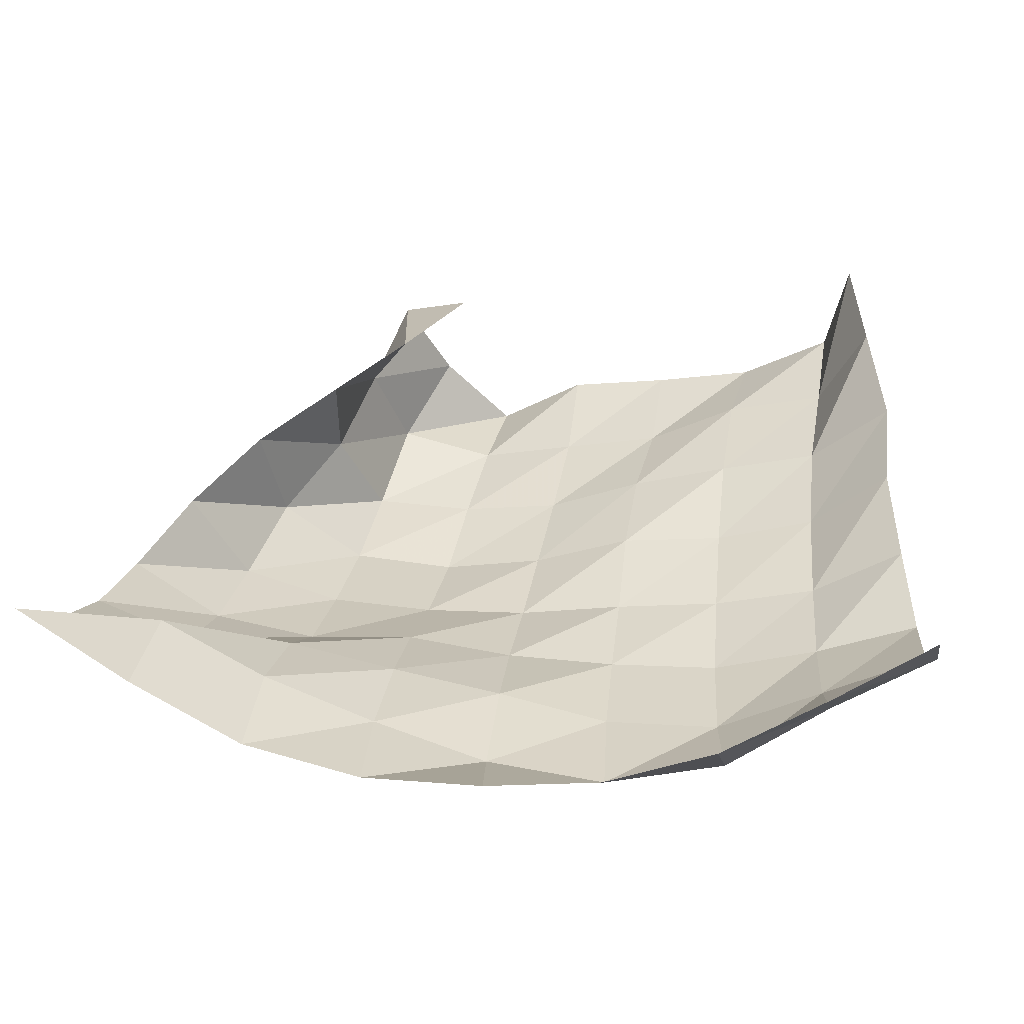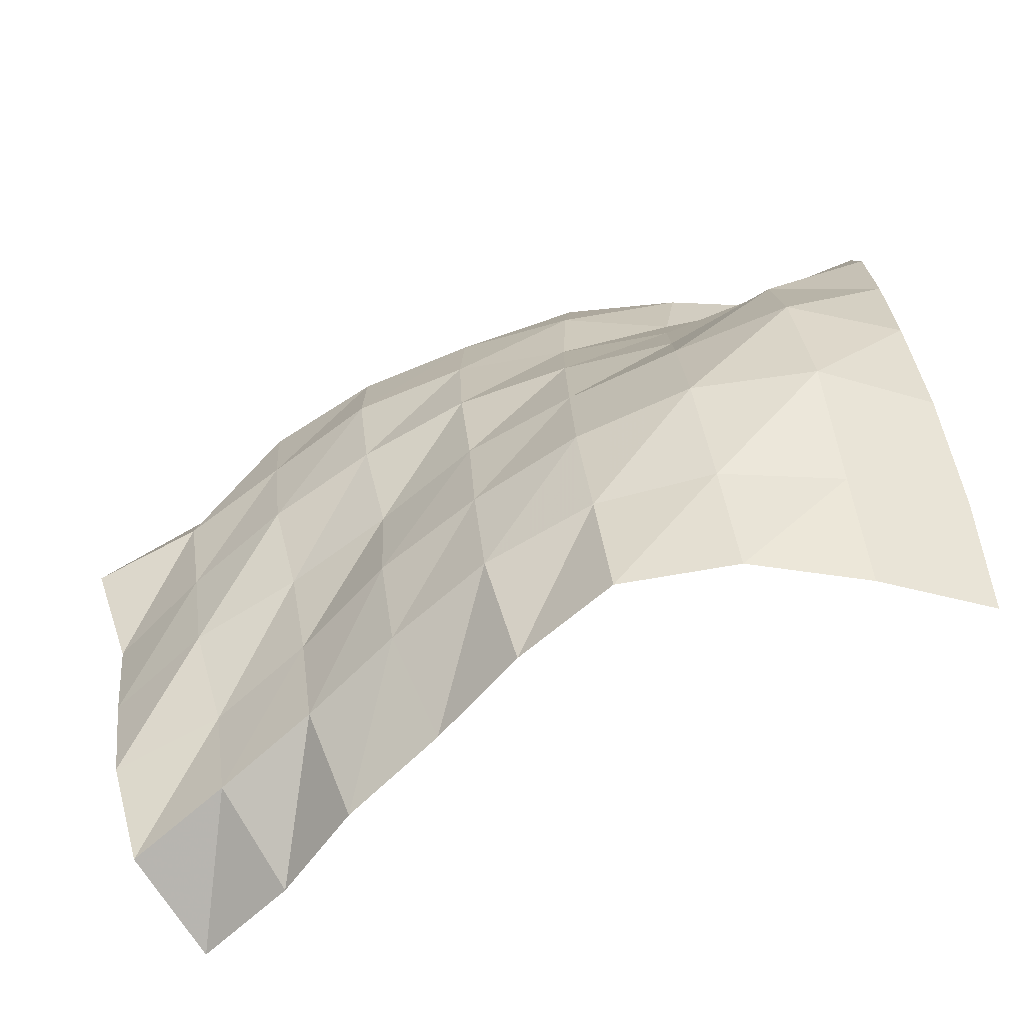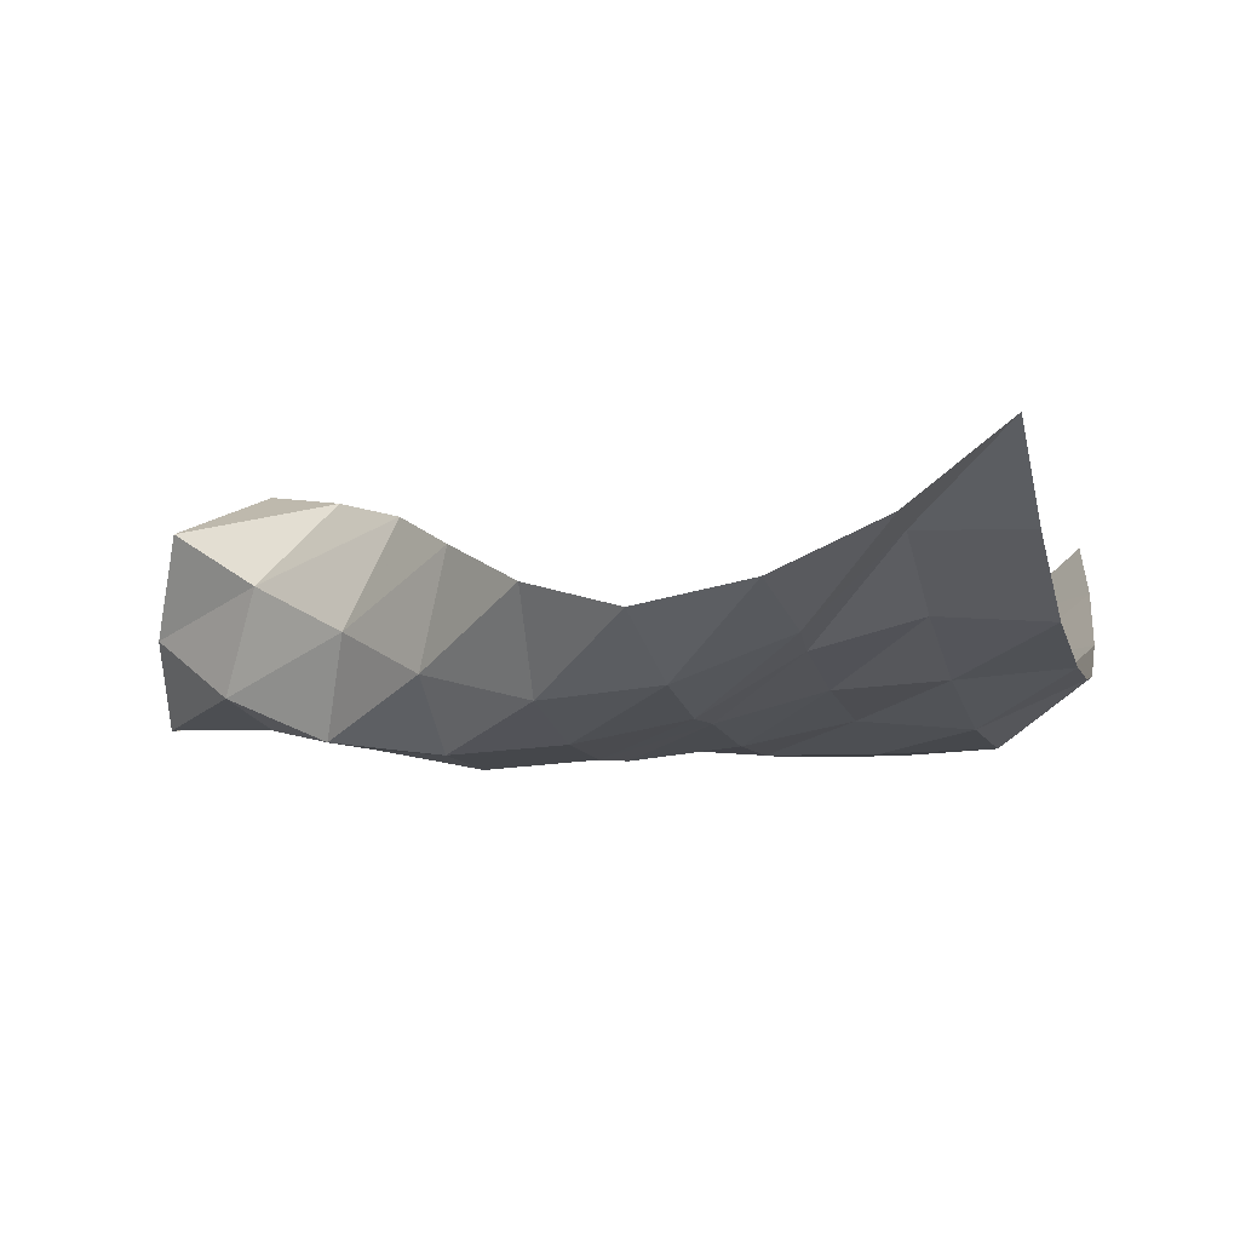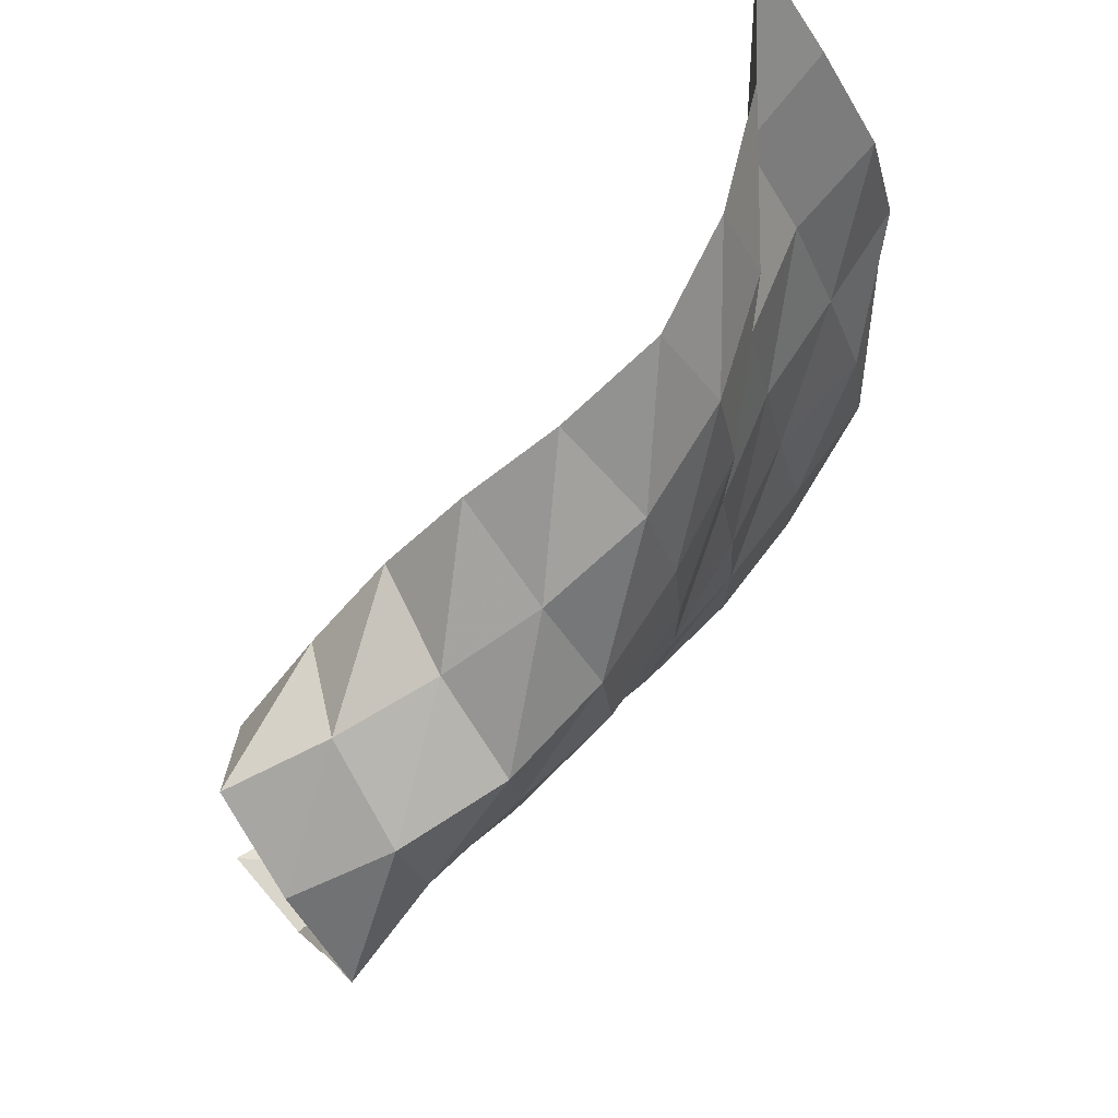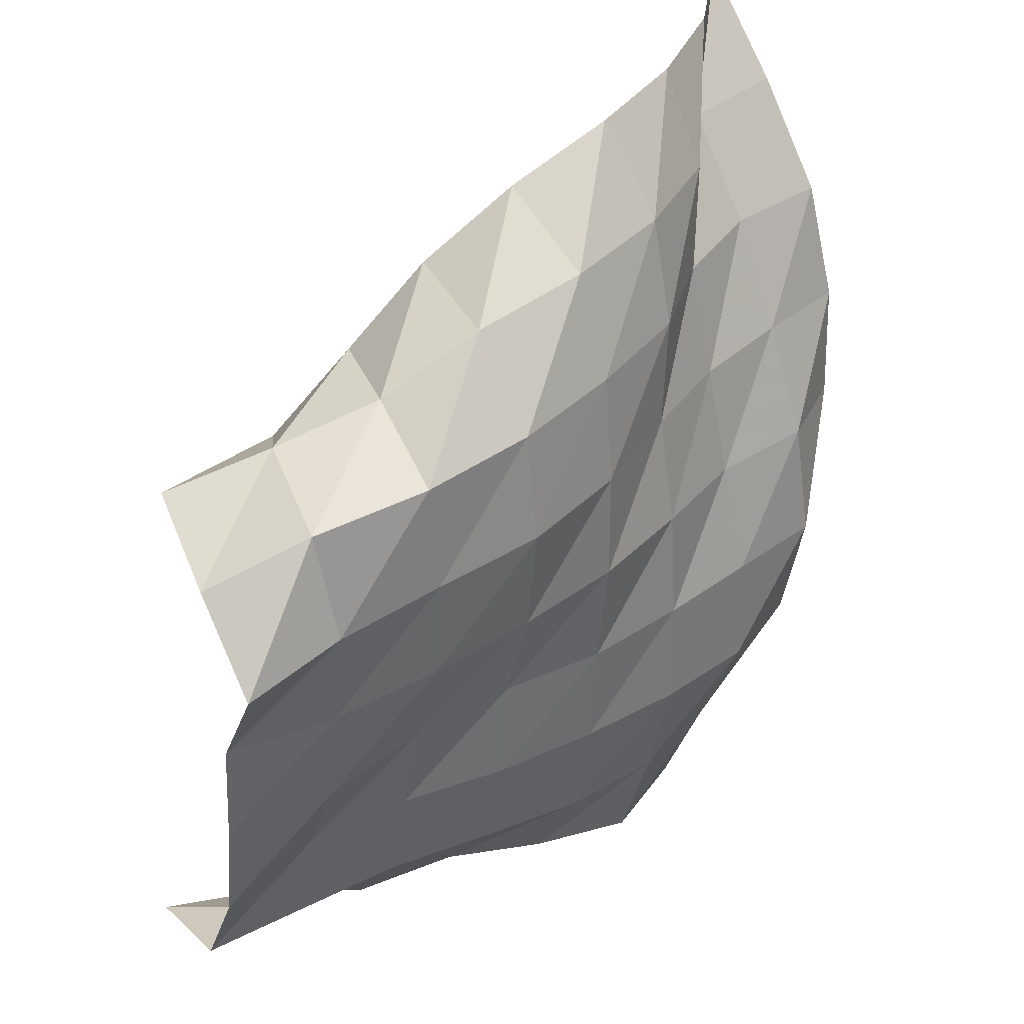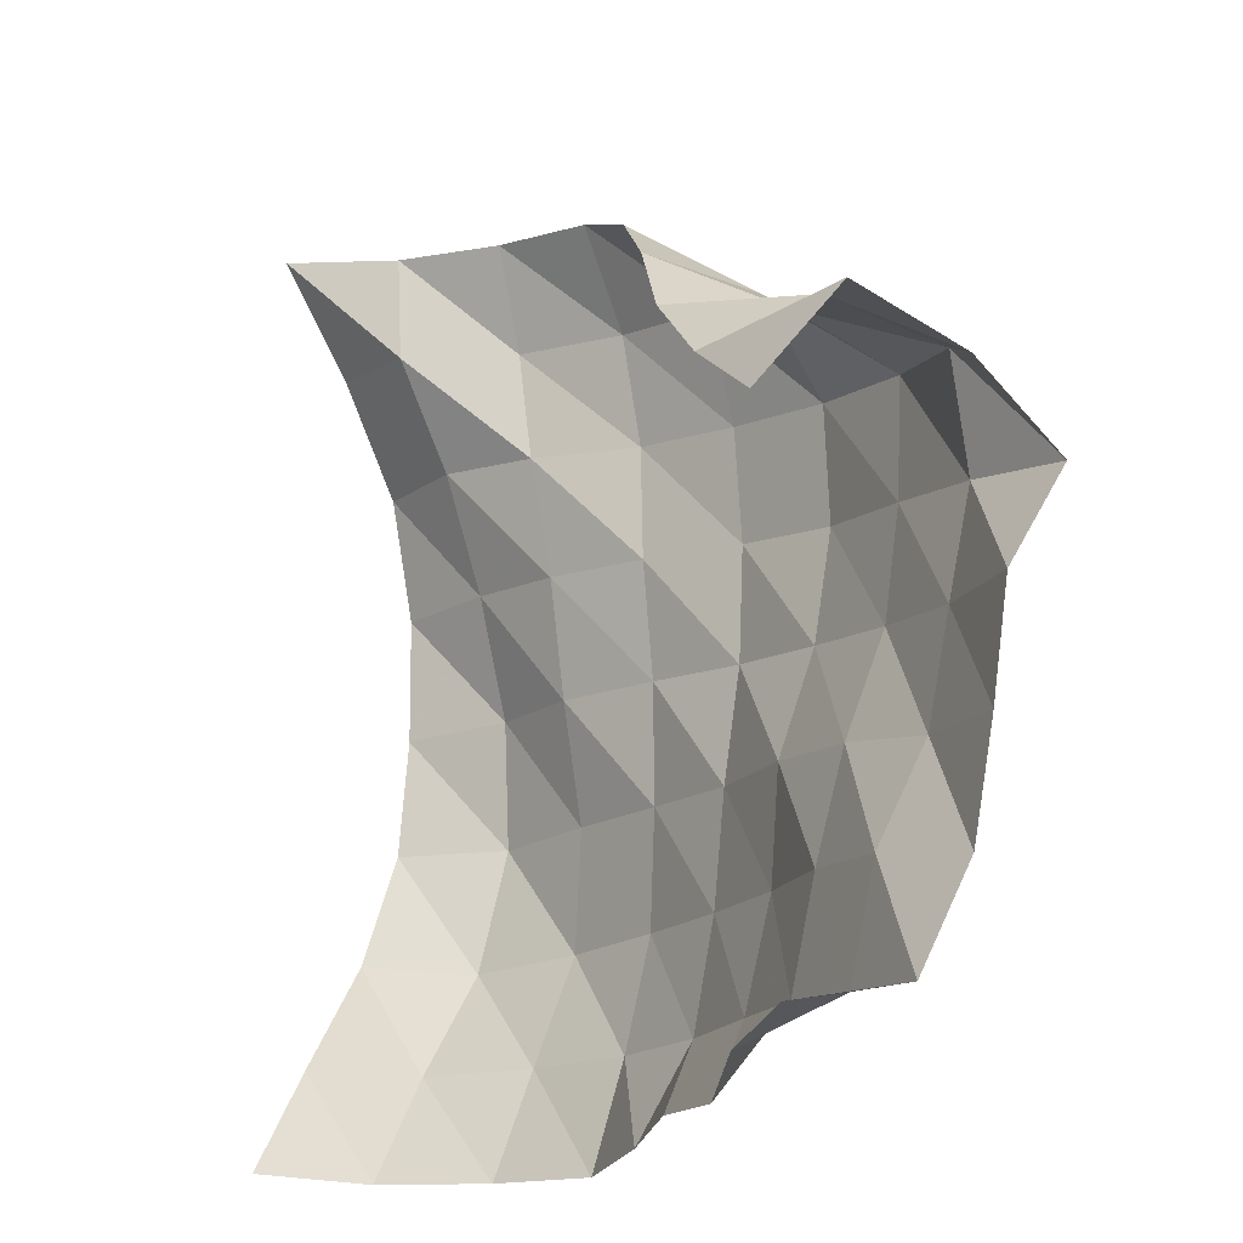
<metadata>
{"format":"obj","ext":"obj","renderer":"f3d","projection":"perspective","resolution":1024,"background":"white","views":[{"elev":29.9,"azim":94.1,"up":"+Y"},{"elev":-69.6,"azim":24.8,"up":"+Z"},{"elev":-5.2,"azim":12.6,"up":"+Y"},{"elev":72.7,"azim":-52.4,"up":"+Z"},{"elev":32.7,"azim":-44.8,"up":"+Z"},{"elev":-17.5,"azim":-126.5,"up":"+Z"}]}
</metadata>
<code>
v -1 0 -1
v -0.9676 -0.1333 -0.7766
v -0.9489 -0.2728 -0.5415
v -0.9445 -0.3613 -0.2885
v -0.944 -0.3847 -0.02569
v -0.9489 -0.3793 0.248
v -0.9657 -0.314 0.5145
v -0.9845 -0.1711 0.7613
v -1 0 1
v -1.193 -0.1656 -1.029
v -1.169 -0.2923 -0.8005
v -1.14 -0.4447 -0.5674
v -1.147 -0.5132 -0.2917
v -1.171 -0.4852 -0.01488
v -1.193 -0.4005 0.2491
v -1.209 -0.2971 0.5038
v -1.225 -0.1625 0.7372
v -1.213 -0.1588 0.9723
v -1.408 -0.3075 -1.037
v -1.398 -0.4098 -0.7998
v -1.391 -0.5164 -0.5556
v -1.403 -0.5222 -0.2879
v -1.419 -0.4639 -0.02711
v -1.436 -0.4158 0.2314
v -1.444 -0.3573 0.4829
v -1.419 -0.3412 0.7248
v -1.453 -0.2624 0.9472
v -1.648 -0.3735 -1.043
v -1.646 -0.4546 -0.8019
v -1.648 -0.5173 -0.5524
v -1.654 -0.5232 -0.2935
v -1.663 -0.5141 -0.03333
v -1.676 -0.4794 0.2193
v -1.665 -0.4823 0.4694
v -1.669 -0.4326 0.7081
v -1.703 -0.3076 0.9138
v -1.882 -0.3019 -1.018
v -1.894 -0.4309 -0.8033
v -1.896 -0.4825 -0.5567
v -1.901 -0.5067 -0.3039
v -1.909 -0.5425 -0.05172
v -1.915 -0.5488 0.1995
v -1.918 -0.5285 0.4458
v -1.929 -0.4565 0.6783
v -1.924 -0.2465 0.8124
v -2.101 -0.2018 -0.9891
v -2.132 -0.3629 -0.8044
v -2.138 -0.4264 -0.563
v -2.139 -0.4461 -0.3132
v -2.155 -0.5283 -0.07583
v -2.165 -0.5668 0.1705
v -2.175 -0.5459 0.4183
v -2.172 -0.3986 0.6132
v -2.103 -0.1555 0.6614
v -2.332 -0.1263 -1.001
v -2.358 -0.2841 -0.813
v -2.367 -0.3382 -0.574
v -2.38 -0.4027 -0.3361
v -2.398 -0.4919 -0.1048
v -2.411 -0.5216 0.1393
v -2.432 -0.5167 0.3869
v -2.369 -0.3036 0.4885
v -2.256 -0.07593 0.4765
v -2.54 -0.004285 -0.9507
v -2.588 -0.2202 -0.8382
v -2.6 -0.2734 -0.5968
v -2.62 -0.3848 -0.3773
v -2.636 -0.4302 -0.1354
v -2.652 -0.477 0.102
v -2.668 -0.4223 0.3381
v -2.58 -0.2007 0.4165
v -2.437 -0.02231 0.3093
v -2.77 0.0802 -0.912
v -2.821 -0.1588 -0.8616
v -2.841 -0.2734 -0.6408
v -2.856 -0.3151 -0.3961
v -2.87 -0.3464 -0.1492
v -2.897 -0.4727 0.06435
v -2.861 -0.2926 0.2319
v -2.785 -0.08042 0.3425
v -2.638 0.01551 0.164
f 1 10 2
f 2 10 11
f 2 11 3
f 3 11 12
f 3 12 4
f 4 12 13
f 4 13 5
f 5 13 14
f 5 14 6
f 6 14 15
f 6 15 7
f 7 15 16
f 7 16 8
f 8 16 17
f 8 17 9
f 9 17 18
f 10 19 11
f 11 19 20
f 11 20 12
f 12 20 21
f 12 21 13
f 13 21 22
f 13 22 14
f 14 22 23
f 14 23 15
f 15 23 24
f 15 24 16
f 16 24 25
f 16 25 17
f 17 25 26
f 17 26 18
f 18 26 27
f 19 28 20
f 20 28 29
f 20 29 21
f 21 29 30
f 21 30 22
f 22 30 31
f 22 31 23
f 23 31 32
f 23 32 24
f 24 32 33
f 24 33 25
f 25 33 34
f 25 34 26
f 26 34 35
f 26 35 27
f 27 35 36
f 28 37 29
f 29 37 38
f 29 38 30
f 30 38 39
f 30 39 31
f 31 39 40
f 31 40 32
f 32 40 41
f 32 41 33
f 33 41 42
f 33 42 34
f 34 42 43
f 34 43 35
f 35 43 44
f 35 44 36
f 36 44 45
f 37 46 38
f 38 46 47
f 38 47 39
f 39 47 48
f 39 48 40
f 40 48 49
f 40 49 41
f 41 49 50
f 41 50 42
f 42 50 51
f 42 51 43
f 43 51 52
f 43 52 44
f 44 52 53
f 44 53 45
f 45 53 54
f 46 55 47
f 47 55 56
f 47 56 48
f 48 56 57
f 48 57 49
f 49 57 58
f 49 58 50
f 50 58 59
f 50 59 51
f 51 59 60
f 51 60 52
f 52 60 61
f 52 61 53
f 53 61 62
f 53 62 54
f 54 62 63
f 55 64 56
f 56 64 65
f 56 65 57
f 57 65 66
f 57 66 58
f 58 66 67
f 58 67 59
f 59 67 68
f 59 68 60
f 60 68 69
f 60 69 61
f 61 69 70
f 61 70 62
f 62 70 71
f 62 71 63
f 63 71 72
f 64 73 65
f 65 73 74
f 65 74 66
f 66 74 75
f 66 75 67
f 67 75 76
f 67 76 68
f 68 76 77
f 68 77 69
f 69 77 78
f 69 78 70
f 70 78 79
f 70 79 71
f 71 79 80
f 71 80 72
f 72 80 81

</code>
